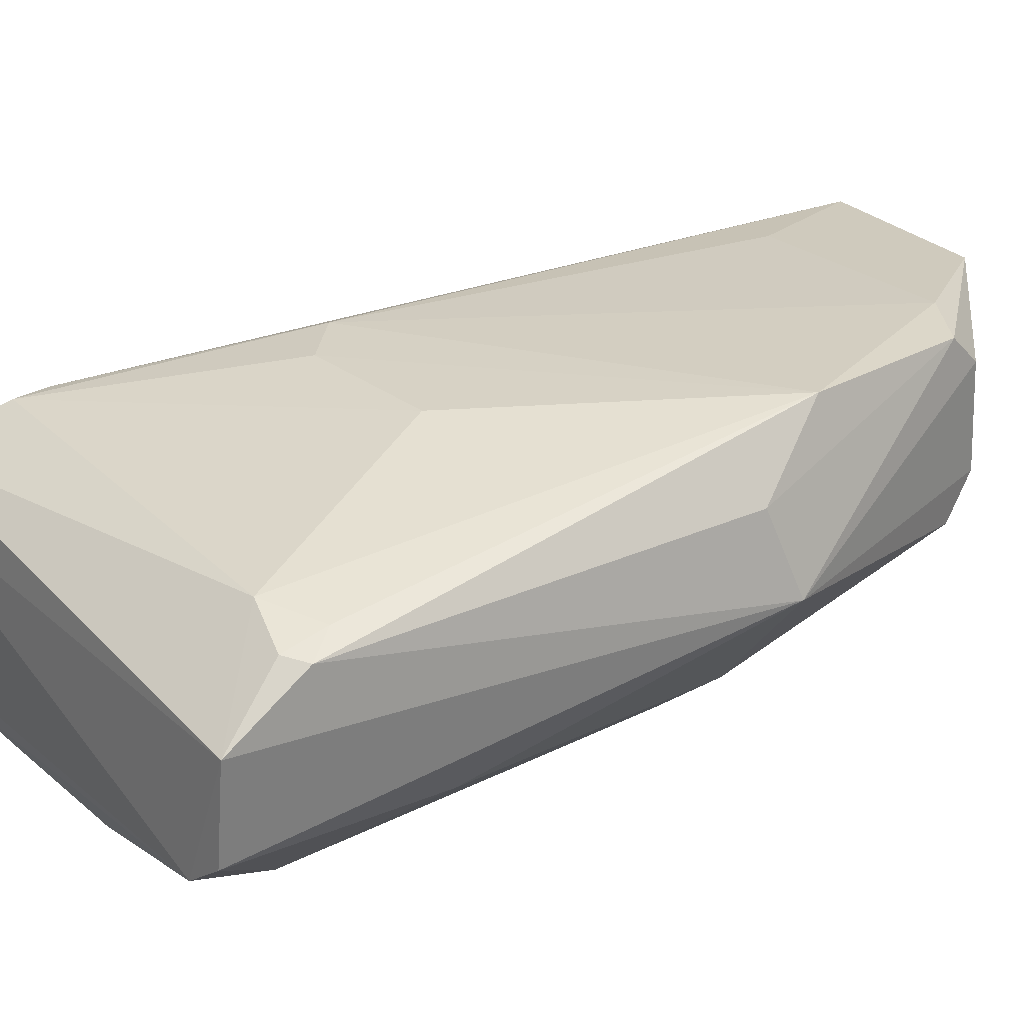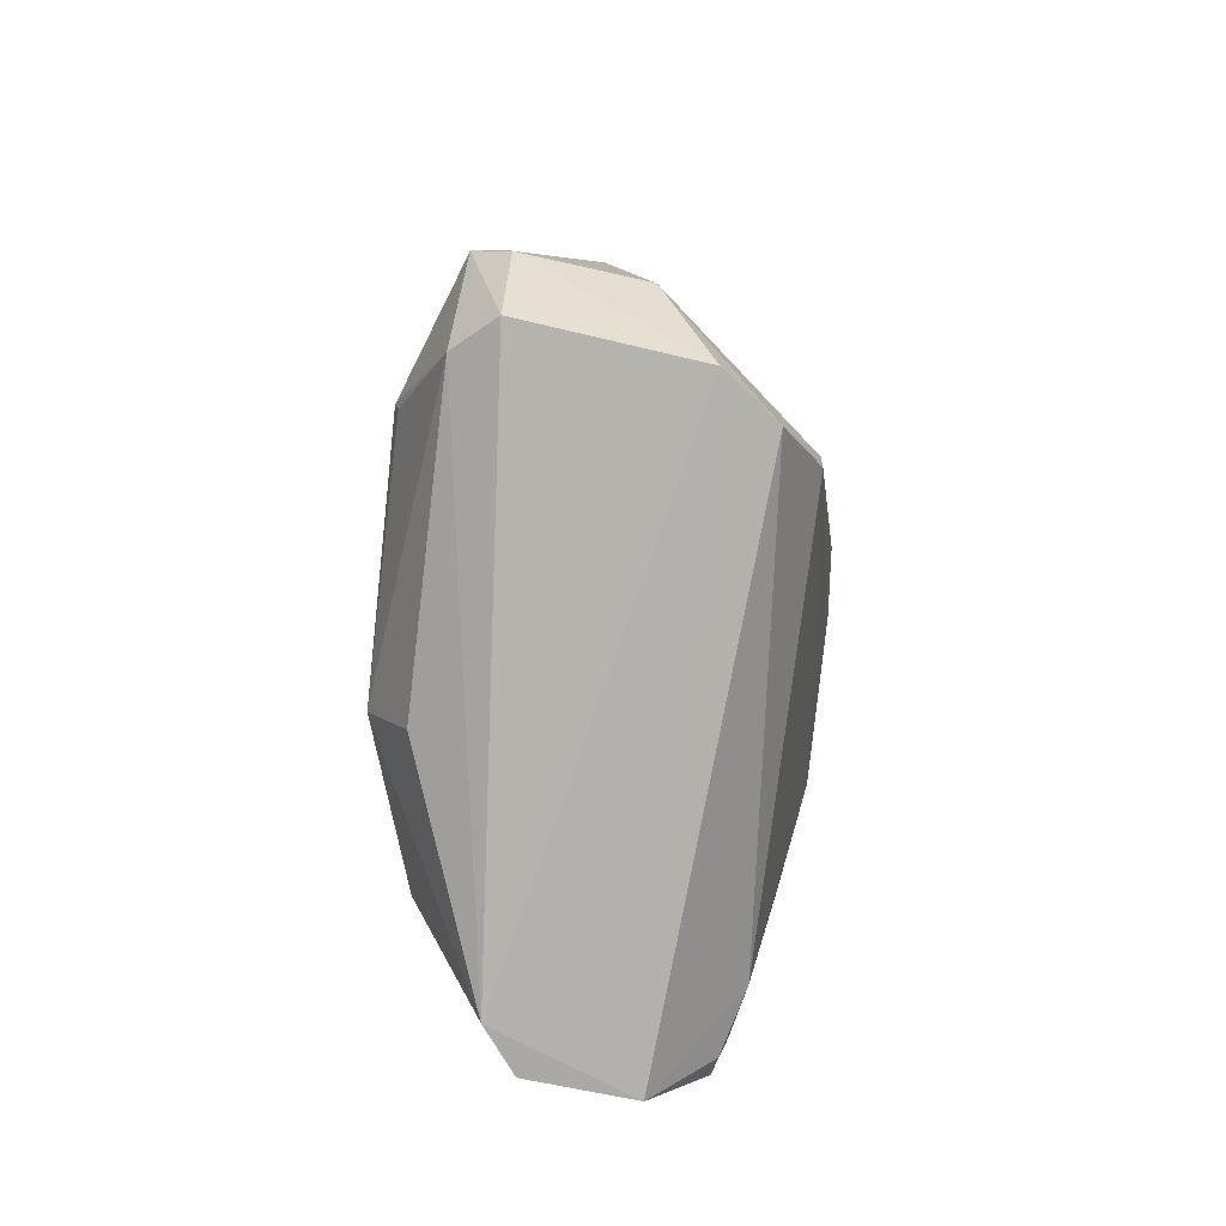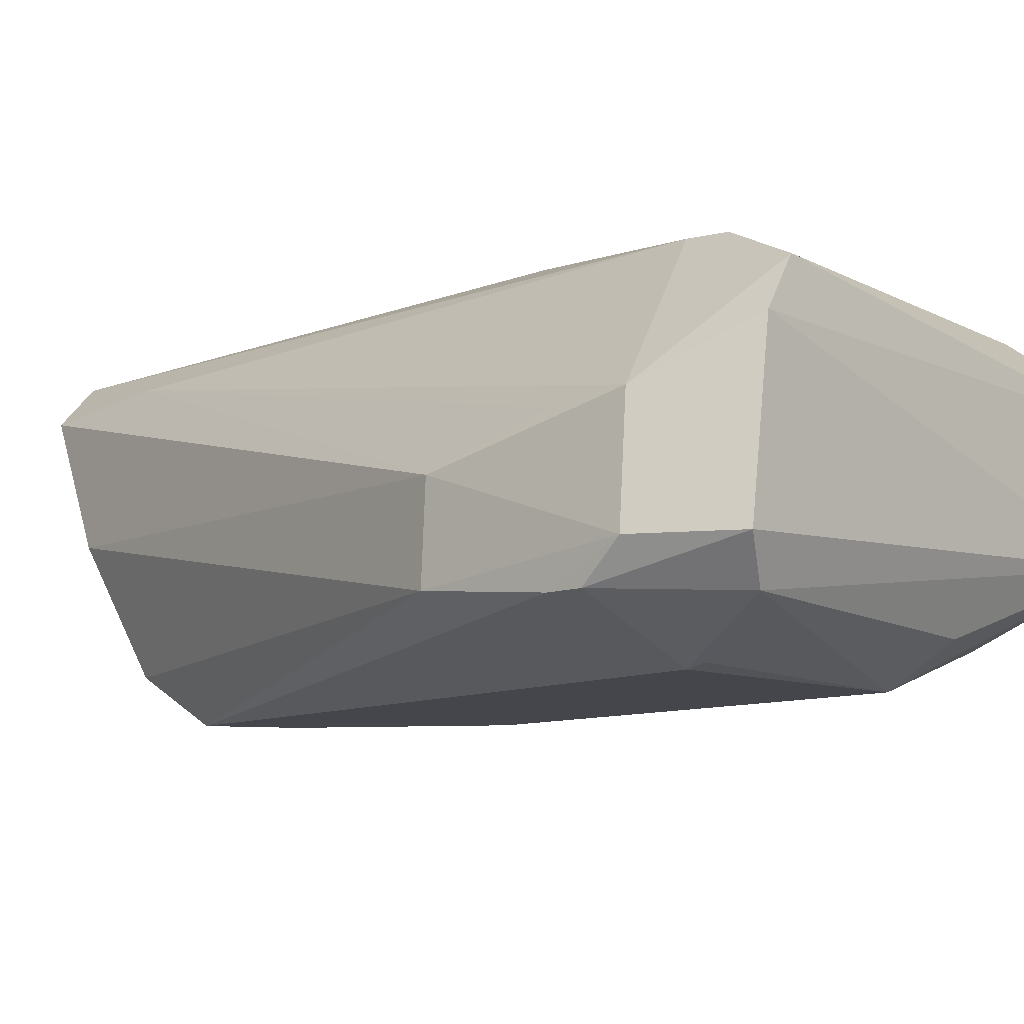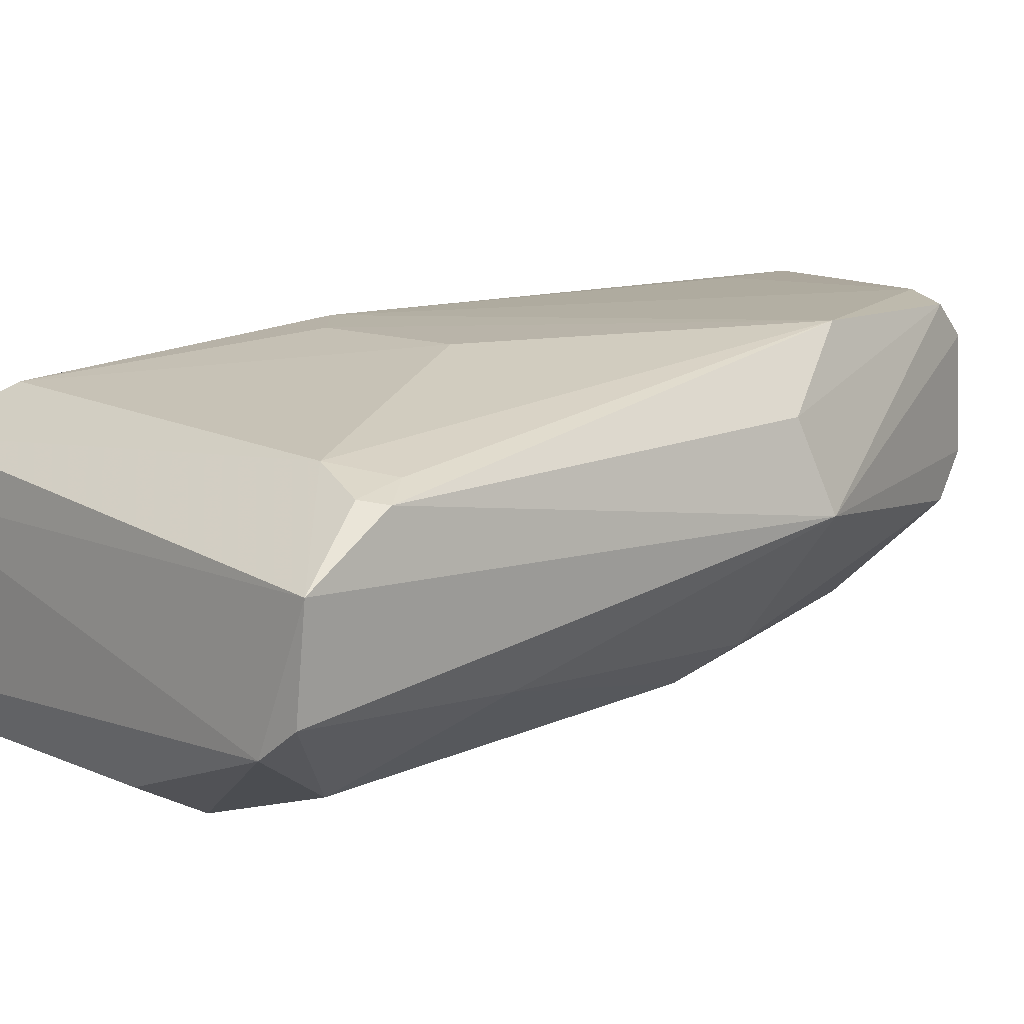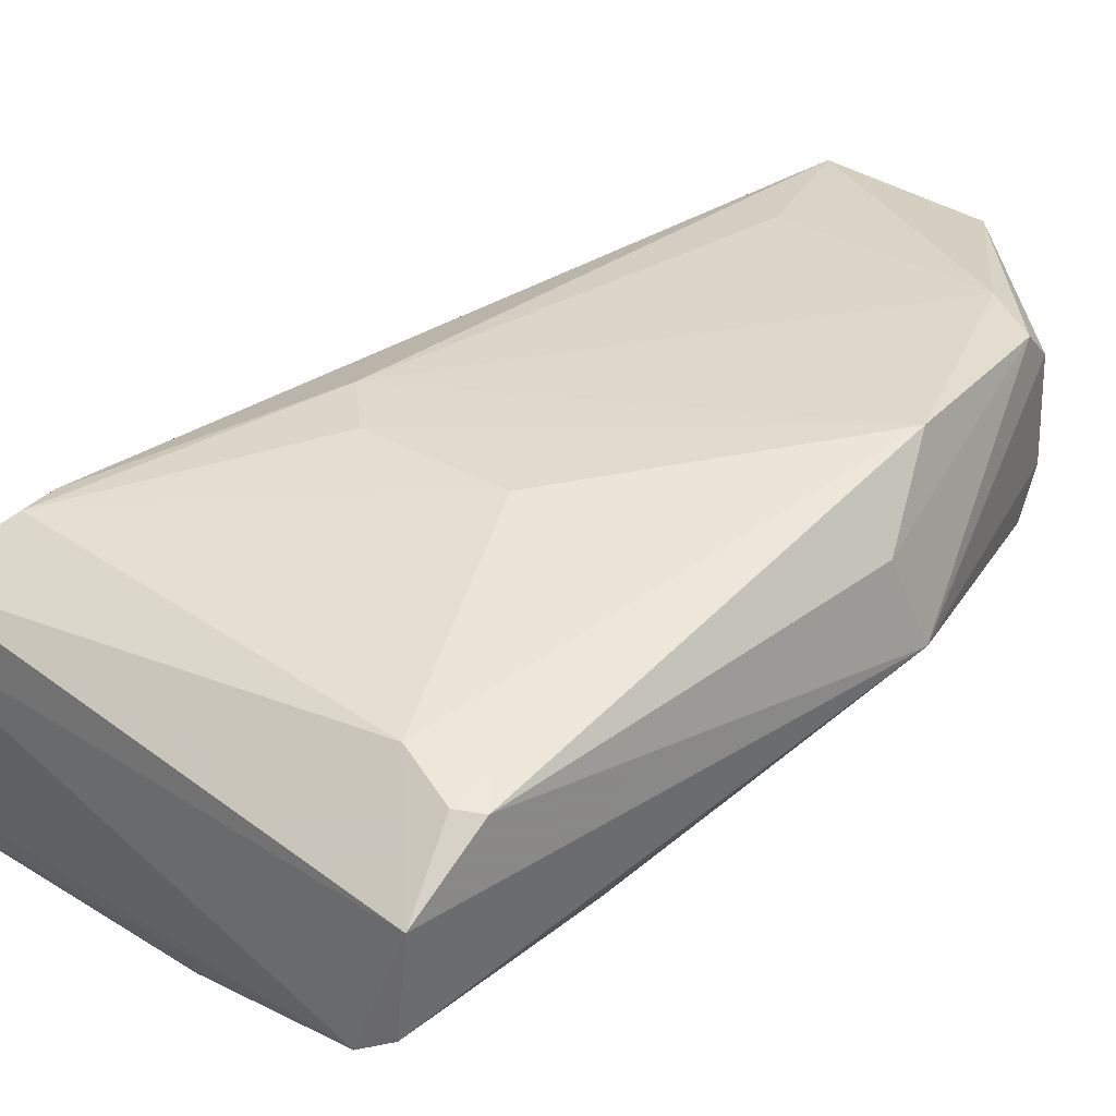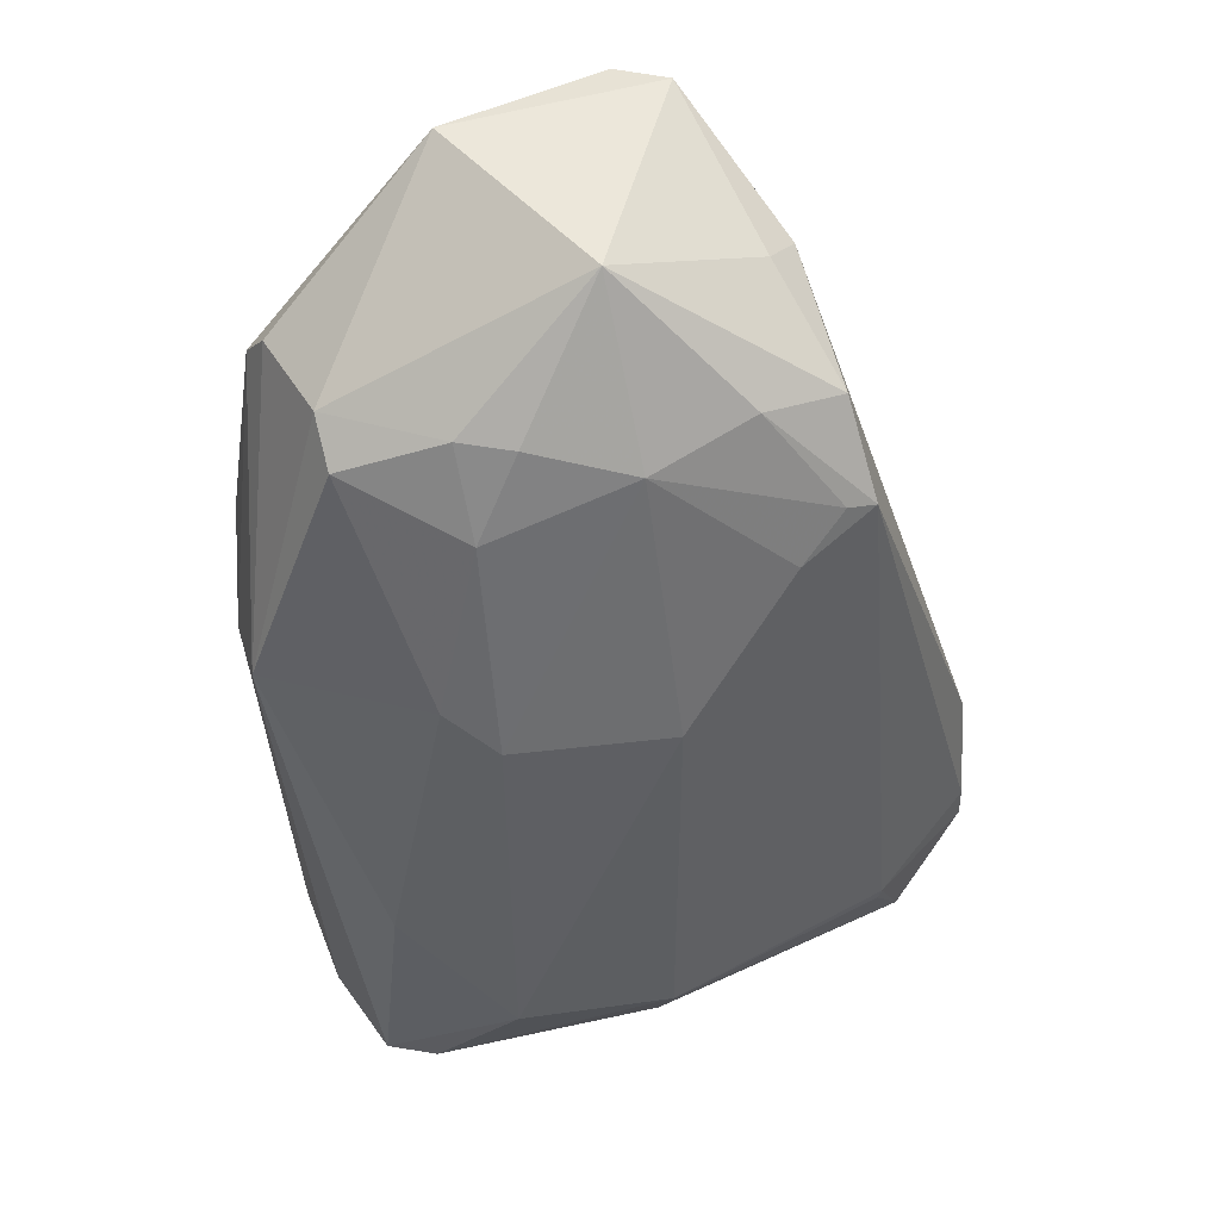
<metadata>
{"format":"obj","ext":"obj","renderer":"f3d","projection":"perspective","resolution":1024,"background":"white","views":[{"elev":27.0,"azim":-125.5,"up":"+Y"},{"elev":-79.6,"azim":83.4,"up":"+Z"},{"elev":-11.2,"azim":129.9,"up":"+Y"},{"elev":12.7,"azim":-132.6,"up":"+Y"},{"elev":33.2,"azim":-137.4,"up":"+Y"},{"elev":47.3,"azim":-29.0,"up":"+Z"}]}
</metadata>
<code>
v -0.05843 0.0229 0.1059
v -0.04602 0.006445 0.06463
v -0.05404 0.02364 0.0521
v -0.08506 0.01852 0.04692
v -0.06908 0.006805 0.09508
v -0.04816 0.007582 0.04695
v -0.08442 0.02716 0.08287
v -0.04618 0.01463 0.05241
v -0.05736 0.006123 0.0963
v -0.05173 0.02105 0.047
v -0.0688 0.002874 0.05304
v -0.06076 0.0255 0.1057
v -0.08019 0.02328 0.05176
v -0.08792 0.01769 0.07942
v -0.04603 0.01205 0.06436
v -0.0576 0.02356 0.09707
v -0.04545 0.007607 0.05226
v -0.05591 0.01409 0.1
v -0.06844 0.01255 0.1046
v -0.0819 0.01028 0.04653
v -0.0493 0.01782 0.04667
v -0.05377 0.02367 0.0544
v -0.0571 0.002898 0.09082
v -0.0731 0.02637 0.06603
v -0.08518 0.02197 0.05188
v -0.04658 0.01436 0.05707
v -0.05365 0.002609 0.05465
v -0.06259 0.0063 0.0971
v -0.07153 0.02512 0.106
v -0.08289 0.01549 0.09448
v -0.05833 0.01274 0.1011
v -0.06846 0.005164 0.04882
v -0.08451 0.01225 0.04675
v -0.0779 0.006848 0.07801
v -0.06025 0.02626 0.06844
v -0.08386 0.02217 0.05086
v -0.08669 0.02296 0.0777
v -0.04579 0.005484 0.05471
v -0.05888 0.003197 0.09114
v -0.07884 0.027 0.09636
v -0.07463 0.01007 0.09681
v -0.0824 0.01802 0.09663
v -0.05022 0.005227 0.04802
v -0.07806 0.005993 0.05339
v -0.08042 0.009132 0.08051
v -0.06361 0.02624 0.06546
v -0.08377 0.02278 0.0537
v -0.08266 0.02675 0.09415
v -0.04582 0.0055 0.05676
v -0.06864 0.003027 0.0782
v -0.064 0.02615 0.09698
v -0.07736 0.01211 0.09702
v -0.07752 0.009615 0.09165
v -0.05373 0.002865 0.05364
v -0.08359 0.01107 0.06071
v -0.08236 0.02471 0.0963
v -0.06169 0.002999 0.08818
f 13 10 4
f 13 3 10
f 16 1 15
f 16 12 1
f 17 15 2
f 17 8 15
f 18 9 2
f 18 15 1
f 18 2 15
f 21 10 8
f 21 6 20
f 21 20 4
f 21 4 10
f 21 17 6
f 21 8 17
f 22 10 3
f 22 8 10
f 22 16 8
f 22 12 16
f 23 2 9
f 24 13 7
f 24 3 13
f 25 4 14
f 26 16 15
f 26 15 8
f 26 8 16
f 28 19 5
f 28 9 19
f 28 23 9
f 29 19 1
f 29 1 12
f 31 18 1
f 31 1 19
f 31 19 9
f 31 9 18
f 32 11 20
f 33 14 4
f 33 4 20
f 35 22 3
f 35 12 22
f 36 13 4
f 36 4 25
f 37 25 14
f 37 7 25
f 38 6 17
f 39 28 5
f 39 23 28
f 40 29 12
f 40 35 7
f 41 5 19
f 42 19 29
f 42 14 30
f 43 32 20
f 43 20 6
f 43 11 32
f 43 38 27
f 43 6 38
f 44 20 11
f 44 33 20
f 45 30 14
f 46 35 3
f 46 3 24
f 46 24 7
f 46 7 35
f 47 36 25
f 47 25 7
f 47 7 13
f 47 13 36
f 48 37 14
f 48 7 37
f 48 40 7
f 48 29 40
f 49 38 17
f 49 17 2
f 49 2 23
f 49 23 27
f 49 27 38
f 50 5 34
f 50 27 23
f 50 11 27
f 50 44 11
f 50 34 44
f 51 40 12
f 51 12 35
f 51 35 40
f 52 41 19
f 52 42 30
f 52 19 42
f 53 34 5
f 53 5 41
f 53 45 34
f 53 41 52
f 53 52 30
f 53 30 45
f 54 43 27
f 54 27 11
f 54 11 43
f 55 45 14
f 55 14 33
f 55 33 44
f 55 44 34
f 55 34 45
f 56 48 14
f 56 14 42
f 56 42 29
f 56 29 48
f 57 39 5
f 57 5 50
f 57 50 23
f 57 23 39

</code>
